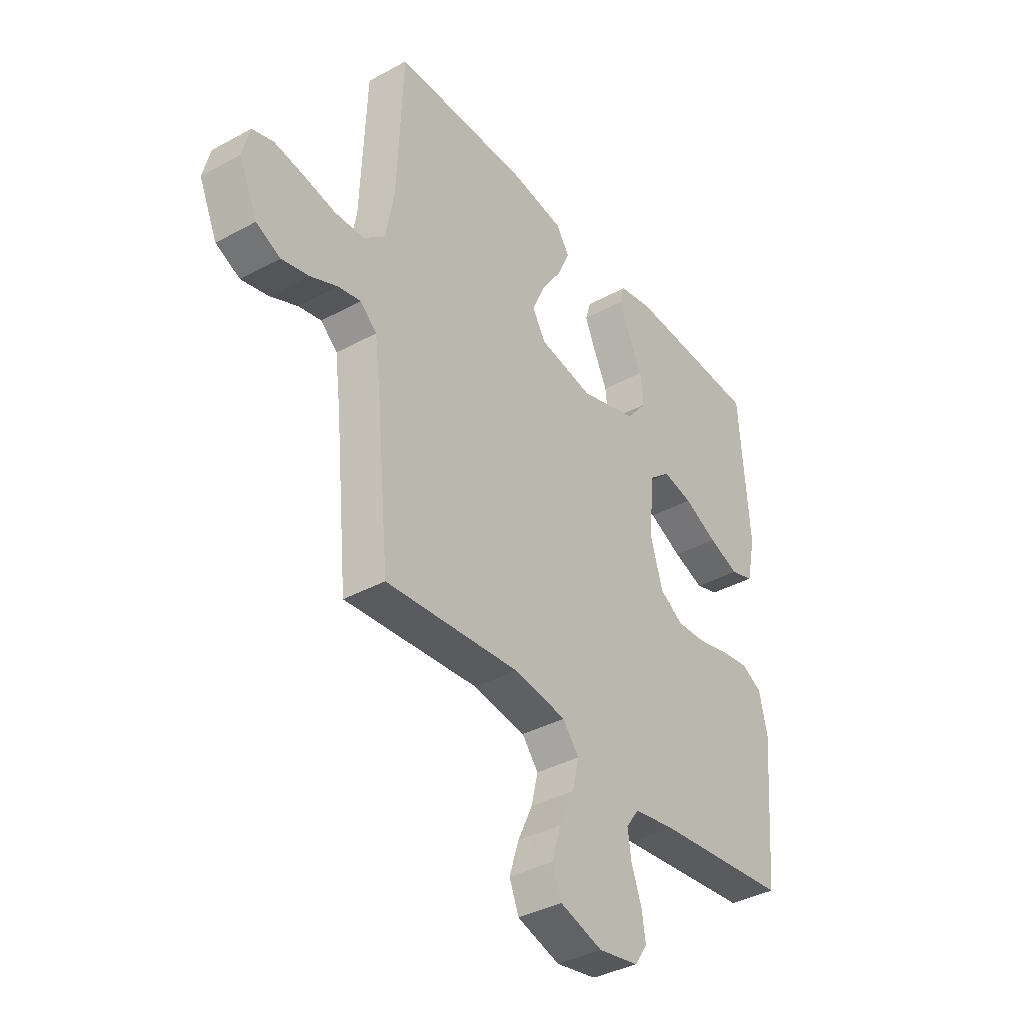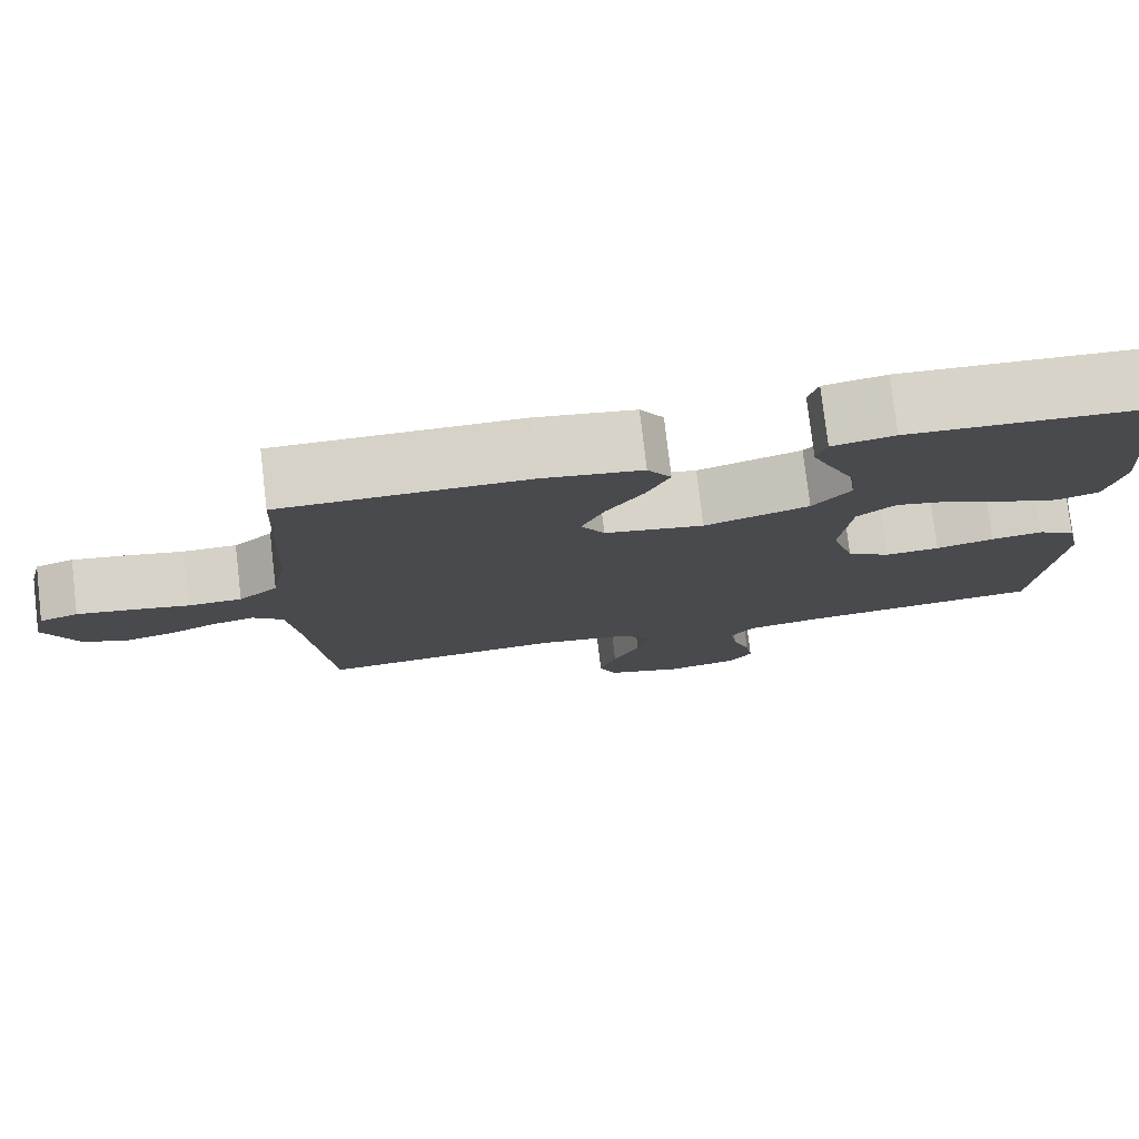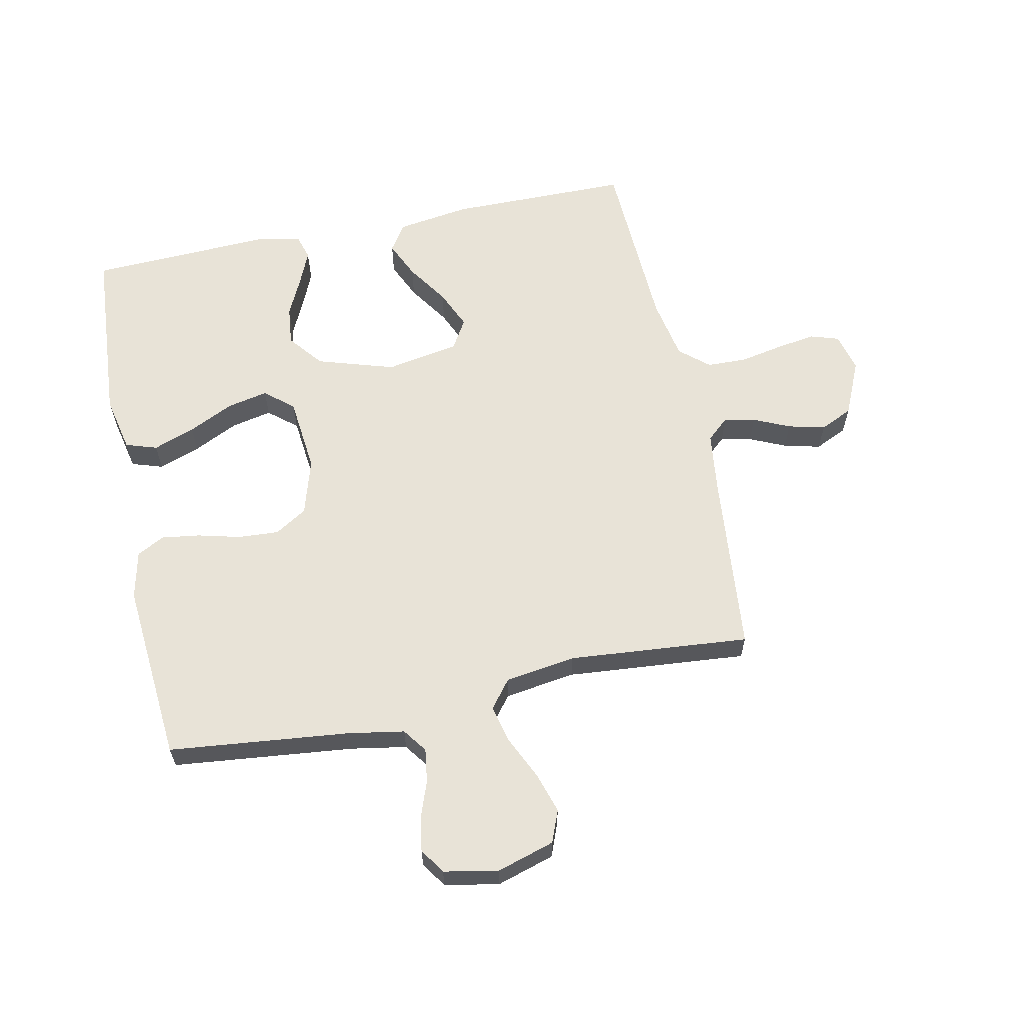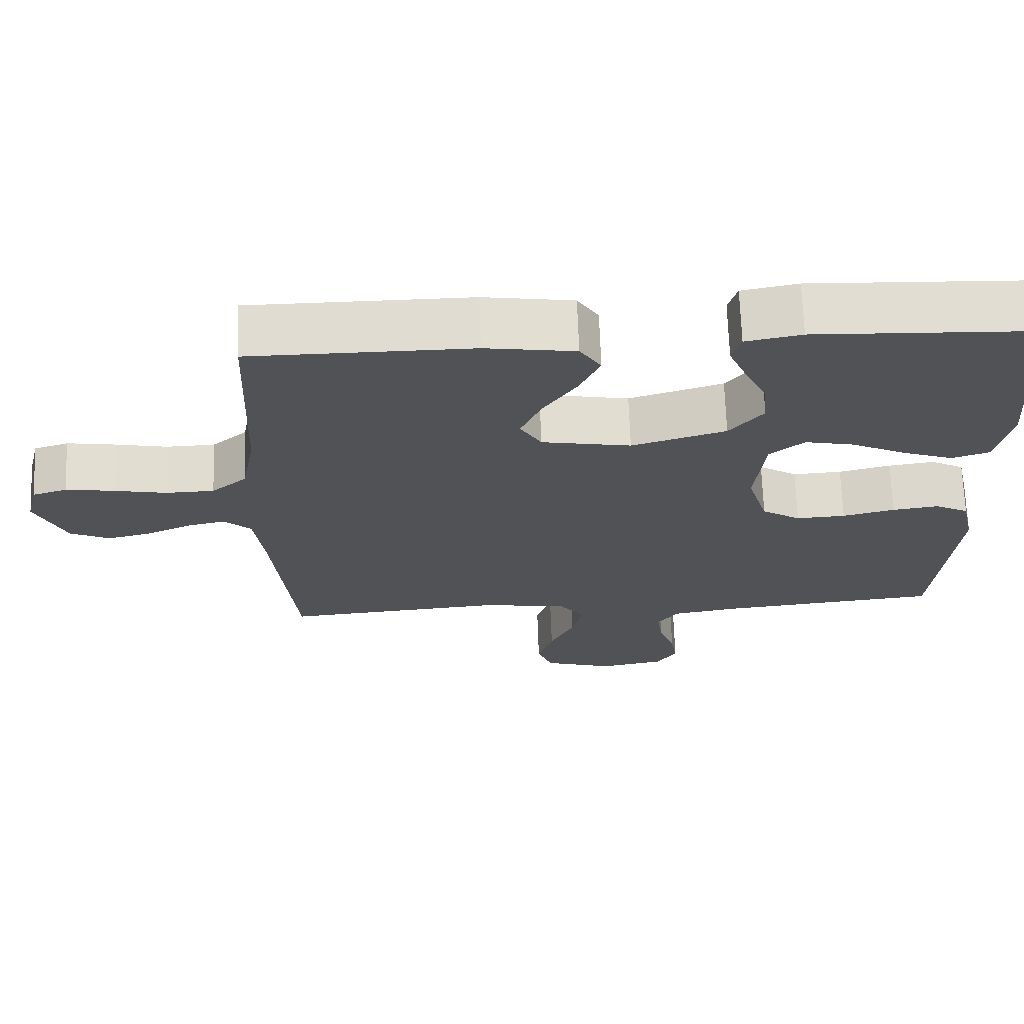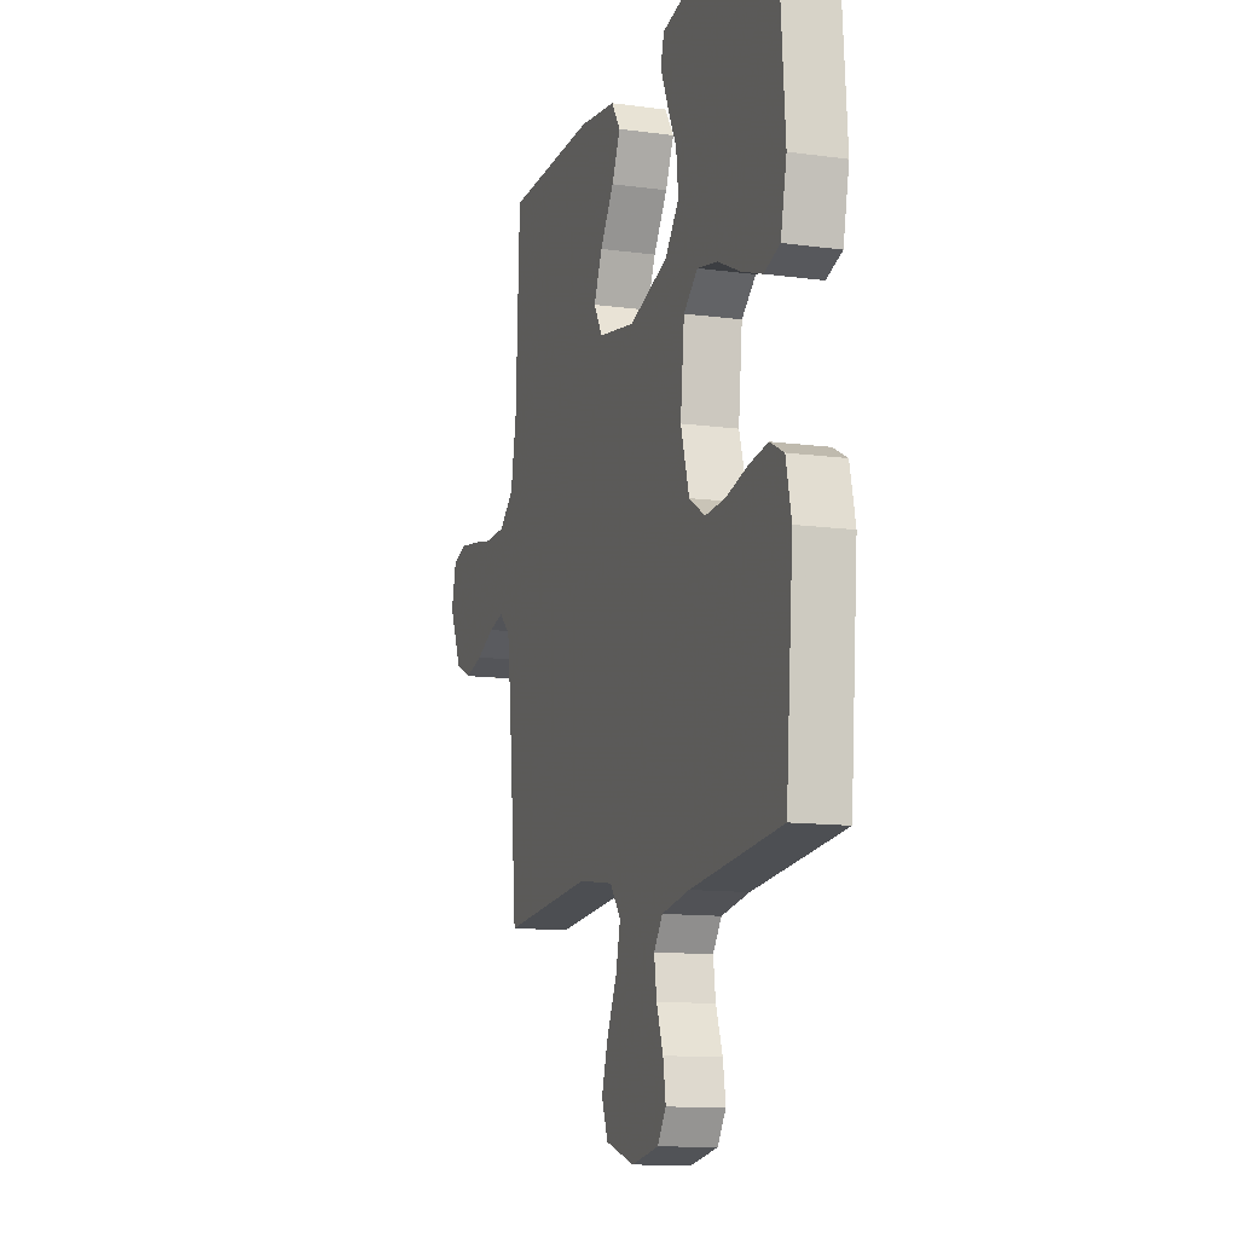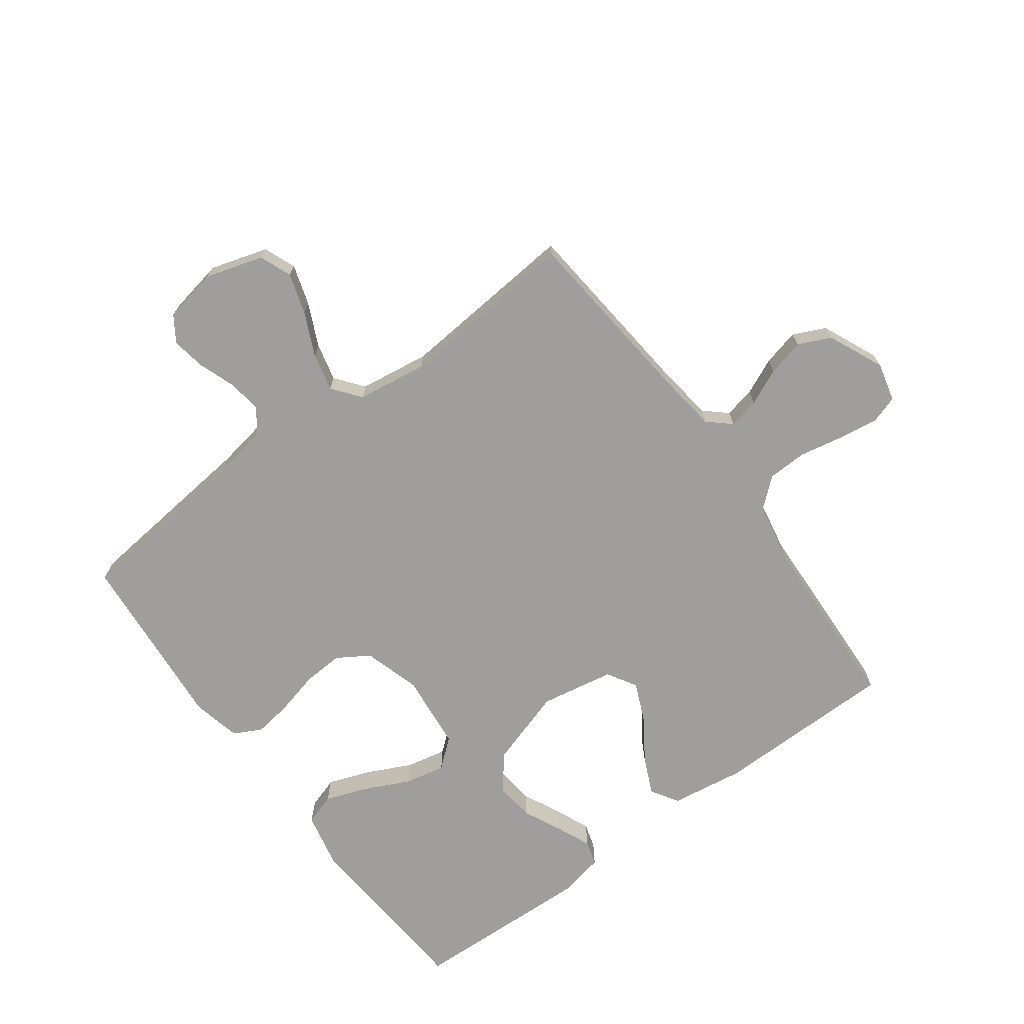
<metadata>
{"format":"obj","ext":"obj","renderer":"f3d","projection":"perspective","resolution":1024,"background":"white","views":[{"elev":-37.8,"azim":-55.1,"up":"+Z"},{"elev":77.8,"azim":-6.7,"up":"+Z"},{"elev":61.6,"azim":168.2,"up":"+Y"},{"elev":68.9,"azim":-2.0,"up":"+Z"},{"elev":-12.2,"azim":72.3,"up":"+Z"},{"elev":-71.0,"azim":-143.6,"up":"+Y"}]}
</metadata>
<code>
v -0.5 0.07 -0.5
v -0.529 0.07 -0.2
v -0.542 0.07 -0.097
v -0.579 0.07 -0.064
v -0.63 0.07 -0.075
v -0.69 0.07 -0.102
v -0.751 0.07 -0.117
v -0.805 0.07 -0.092
v -0.846 0.07 0
v -0.83 0.07 0.064
v -0.783 0.07 0.079
v -0.717 0.07 0.069
v -0.646 0.07 0.055
v -0.58 0.07 0.057
v -0.532 0.07 0.098
v -0.513 0.07 0.2
v -0.5 0.07 0.5
v -0.2 0.07 0.502
v -0.078 0.07 0.484
v -0.049 0.07 0.439
v -0.077 0.07 0.377
v -0.123 0.07 0.308
v -0.151 0.07 0.244
v -0.122 0.07 0.195
v 0 0.07 0.173
v 0.128 0.07 0.213
v 0.174 0.07 0.27
v 0.167 0.07 0.335
v 0.136 0.07 0.4
v 0.112 0.07 0.456
v 0.124 0.07 0.497
v 0.2 0.07 0.512
v 0.5 0.07 0.5
v 0.522 0.07 0.2
v 0.502 0.07 0.107
v 0.45 0.07 0.09
v 0.381 0.07 0.115
v 0.306 0.07 0.151
v 0.239 0.07 0.165
v 0.192 0.07 0.126
v 0.179 0.07 0
v 0.207 0.07 -0.094
v 0.26 0.07 -0.127
v 0.327 0.07 -0.123
v 0.398 0.07 -0.105
v 0.461 0.07 -0.096
v 0.507 0.07 -0.12
v 0.525 0.07 -0.2
v 0.5 0.07 -0.5
v 0.2 0.07 -0.532
v 0.108 0.07 -0.548
v 0.079 0.07 -0.588
v 0.087 0.07 -0.644
v 0.109 0.07 -0.705
v 0.118 0.07 -0.761
v 0.09 0.07 -0.803
v 0 0.07 -0.82
v -0.095 0.07 -0.791
v -0.116 0.07 -0.738
v -0.095 0.07 -0.671
v -0.062 0.07 -0.6
v -0.047 0.07 -0.537
v -0.083 0.07 -0.491
v -0.2 0.07 -0.474
v -0.5 0 -0.5
v -0.529 0 -0.2
v -0.542 0 -0.097
v -0.579 0 -0.064
v -0.63 0 -0.075
v -0.69 0 -0.102
v -0.751 0 -0.117
v -0.805 0 -0.092
v -0.846 0 0
v -0.83 0 0.064
v -0.783 0 0.079
v -0.717 0 0.069
v -0.646 0 0.055
v -0.58 0 0.057
v -0.532 0 0.098
v -0.513 0 0.2
v -0.5 0 0.5
v -0.2 0 0.502
v -0.078 0 0.484
v -0.049 0 0.439
v -0.077 0 0.377
v -0.123 0 0.308
v -0.151 0 0.244
v -0.122 0 0.195
v 0 0 0.173
v 0.128 0 0.213
v 0.174 0 0.27
v 0.167 0 0.335
v 0.136 0 0.4
v 0.112 0 0.456
v 0.124 0 0.497
v 0.2 0 0.512
v 0.5 0 0.5
v 0.522 0 0.2
v 0.502 0 0.107
v 0.45 0 0.09
v 0.381 0 0.115
v 0.306 0 0.151
v 0.239 0 0.165
v 0.192 0 0.126
v 0.179 0 0
v 0.207 0 -0.094
v 0.26 0 -0.127
v 0.327 0 -0.123
v 0.398 0 -0.105
v 0.461 0 -0.096
v 0.507 0 -0.12
v 0.525 0 -0.2
v 0.5 0 -0.5
v 0.2 0 -0.532
v 0.108 0 -0.548
v 0.079 0 -0.588
v 0.087 0 -0.644
v 0.109 0 -0.705
v 0.118 0 -0.761
v 0.09 0 -0.803
v 0 0 -0.82
v -0.095 0 -0.791
v -0.116 0 -0.738
v -0.095 0 -0.671
v -0.062 0 -0.6
v -0.047 0 -0.537
v -0.083 0 -0.491
v -0.2 0 -0.474
f 59 60 61
f 58 59 61
f 57 58 61
f 56 57 61
f 55 56 61
f 54 55 61
f 53 54 61
f 52 53 61 62
f 51 52 62 63
f 48 49 50
f 47 48 50
f 46 47 50
f 45 46 50
f 44 45 50
f 50 51 63
f 44 50 63
f 43 44 63
f 36 37 38
f 35 36 38
f 34 35 38
f 33 34 38
f 32 33 38
f 31 32 38
f 30 31 38
f 29 30 38
f 28 29 38
f 27 28 38 39
f 26 27 39 40
f 20 21 22
f 19 20 22
f 18 19 22
f 17 18 22
f 16 17 22
f 15 16 22 23
f 14 15 23 24
f 11 12 13
f 10 11 13
f 9 10 13
f 8 9 13
f 7 8 13
f 6 7 13
f 5 6 13
f 4 5 13 14
f 14 24 25
f 4 14 25
f 3 4 25
f 64 1 2
f 64 2 3
f 63 64 3
f 43 63 3
f 42 43 3
f 41 42 3 25
f 25 26 40 41
f 125 124 123
f 125 123 122
f 125 122 121
f 125 121 120
f 125 120 119
f 125 119 118
f 125 118 117
f 126 125 117 116
f 127 126 116 115
f 114 113 112
f 114 112 111
f 114 111 110
f 114 110 109
f 114 109 108
f 127 115 114
f 127 114 108
f 127 108 107
f 102 101 100
f 102 100 99
f 102 99 98
f 102 98 97
f 102 97 96
f 102 96 95
f 102 95 94
f 102 94 93
f 102 93 92
f 103 102 92 91
f 104 103 91 90
f 86 85 84
f 86 84 83
f 86 83 82
f 86 82 81
f 86 81 80
f 87 86 80 79
f 88 87 79 78
f 77 76 75
f 77 75 74
f 77 74 73
f 77 73 72
f 77 72 71
f 77 71 70
f 77 70 69
f 78 77 69 68
f 89 88 78
f 89 78 68
f 89 68 67
f 66 65 128
f 67 66 128
f 67 128 127
f 67 127 107
f 67 107 106
f 89 67 106 105
f 105 104 90 89
f 1 65 66 2
f 2 66 67 3
f 3 67 68 4
f 4 68 69 5
f 5 69 70 6
f 6 70 71 7
f 7 71 72 8
f 8 72 73 9
f 9 73 74 10
f 10 74 75 11
f 11 75 76 12
f 12 76 77 13
f 13 77 78 14
f 14 78 79 15
f 15 79 80 16
f 16 80 81 17
f 17 81 82 18
f 18 82 83 19
f 19 83 84 20
f 20 84 85 21
f 21 85 86 22
f 22 86 87 23
f 23 87 88 24
f 24 88 89 25
f 25 89 90 26
f 26 90 91 27
f 27 91 92 28
f 28 92 93 29
f 29 93 94 30
f 30 94 95 31
f 31 95 96 32
f 32 96 97 33
f 33 97 98 34
f 34 98 99 35
f 35 99 100 36
f 36 100 101 37
f 37 101 102 38
f 38 102 103 39
f 39 103 104 40
f 40 104 105 41
f 41 105 106 42
f 42 106 107 43
f 43 107 108 44
f 44 108 109 45
f 45 109 110 46
f 46 110 111 47
f 47 111 112 48
f 48 112 113 49
f 49 113 114 50
f 50 114 115 51
f 51 115 116 52
f 52 116 117 53
f 53 117 118 54
f 54 118 119 55
f 55 119 120 56
f 56 120 121 57
f 57 121 122 58
f 58 122 123 59
f 59 123 124 60
f 60 124 125 61
f 61 125 126 62
f 62 126 127 63
f 63 127 128 64
f 64 128 65 1

</code>
